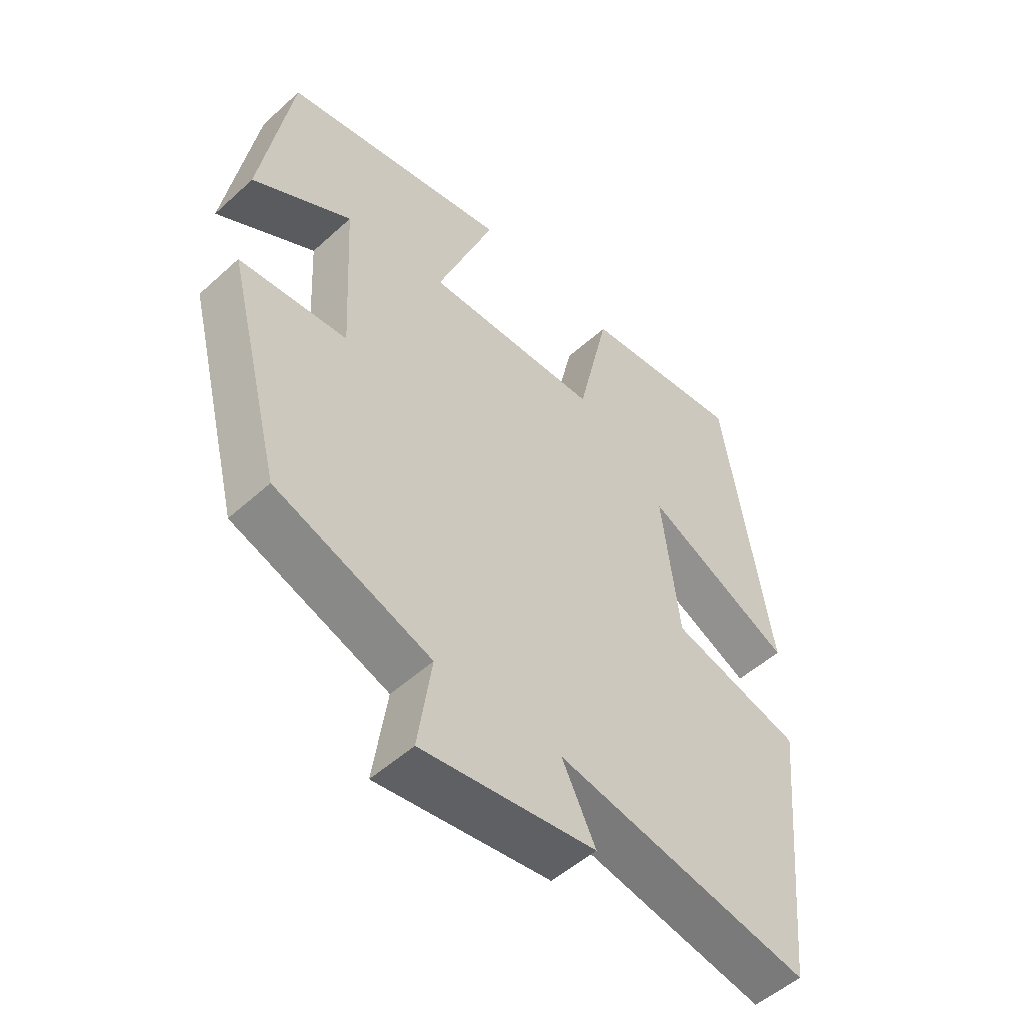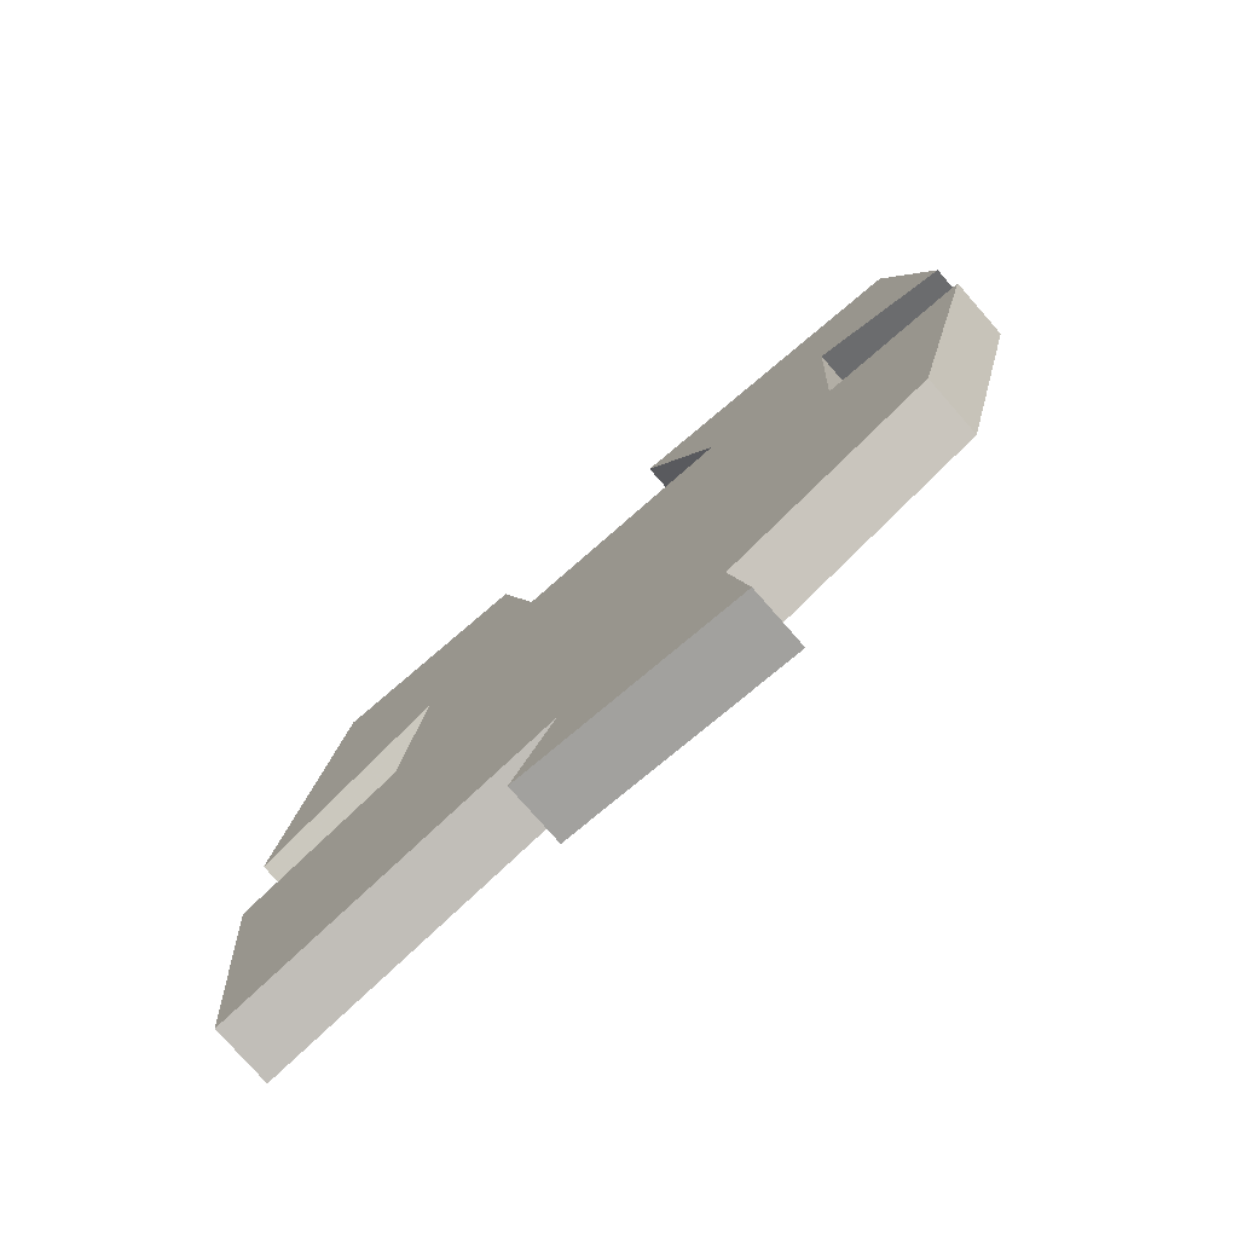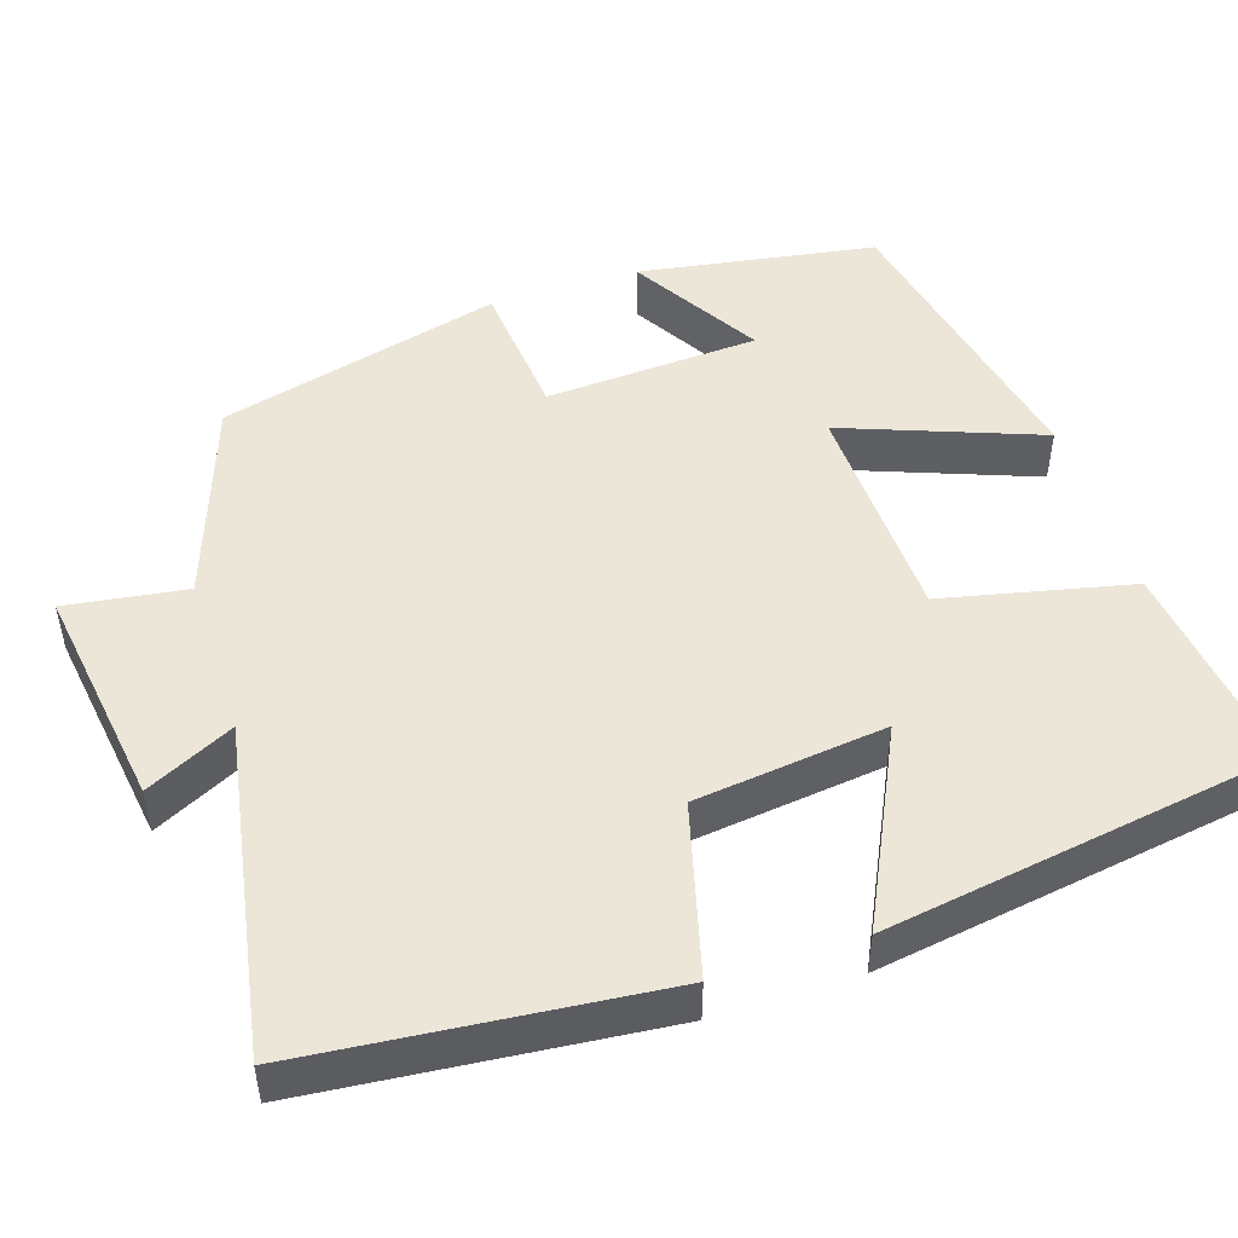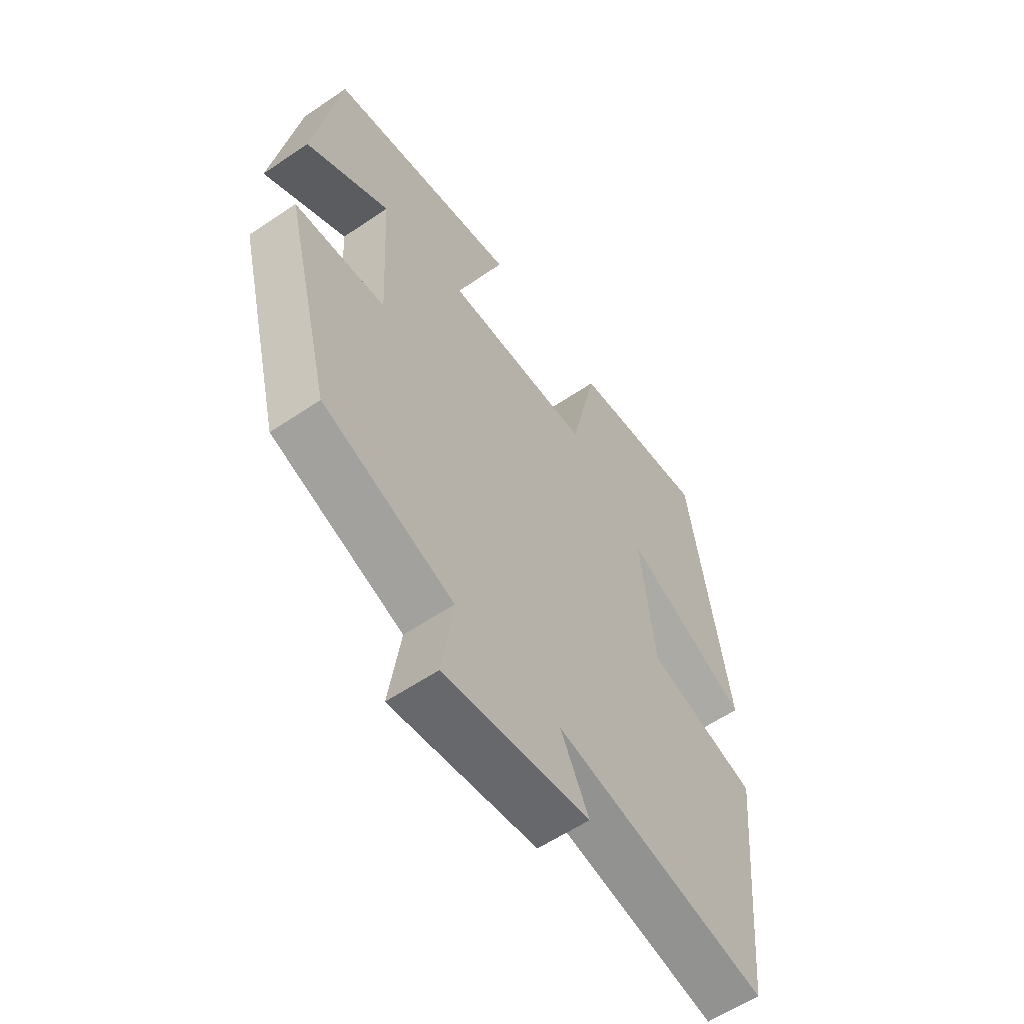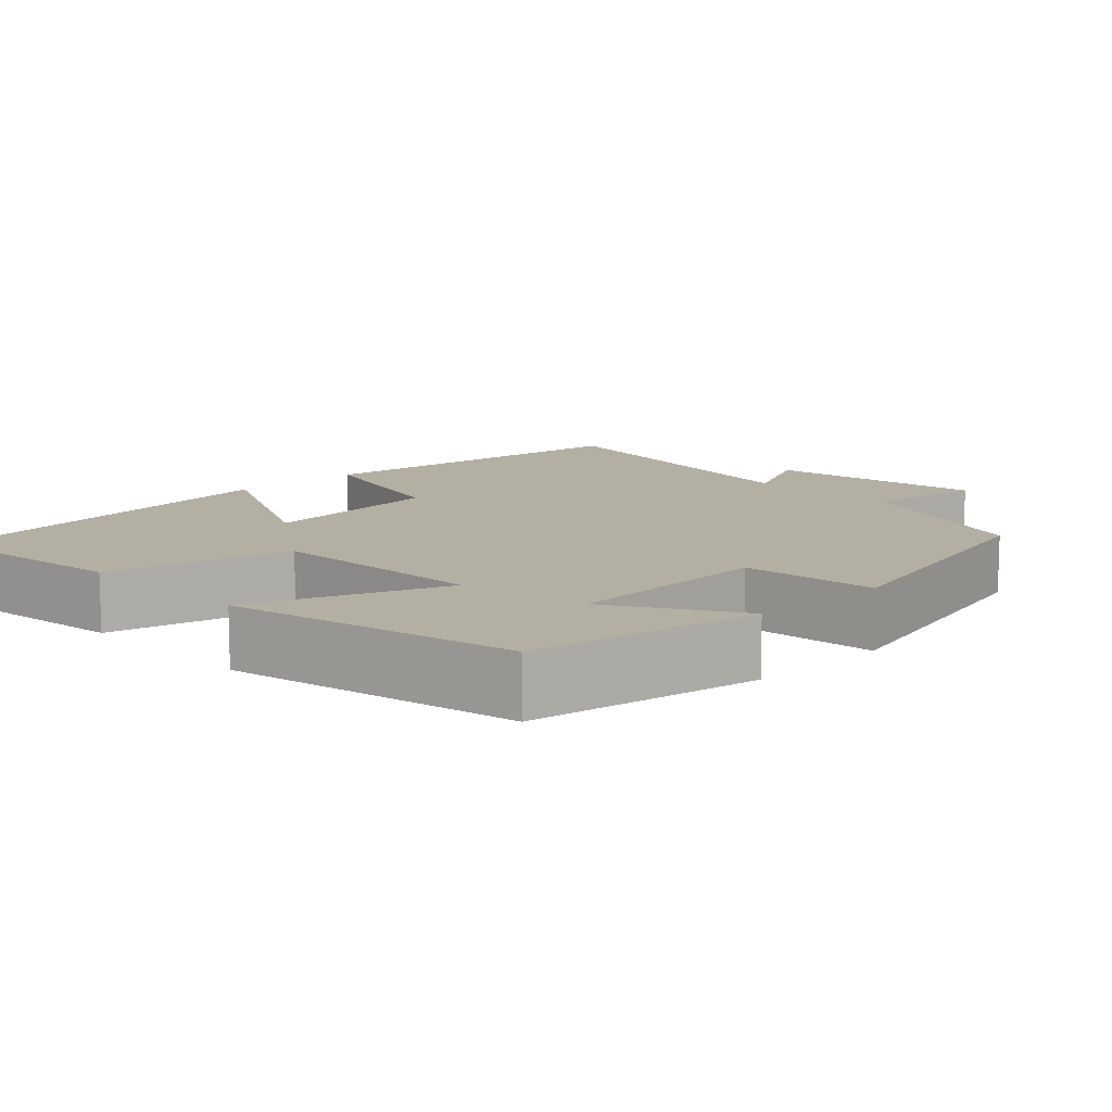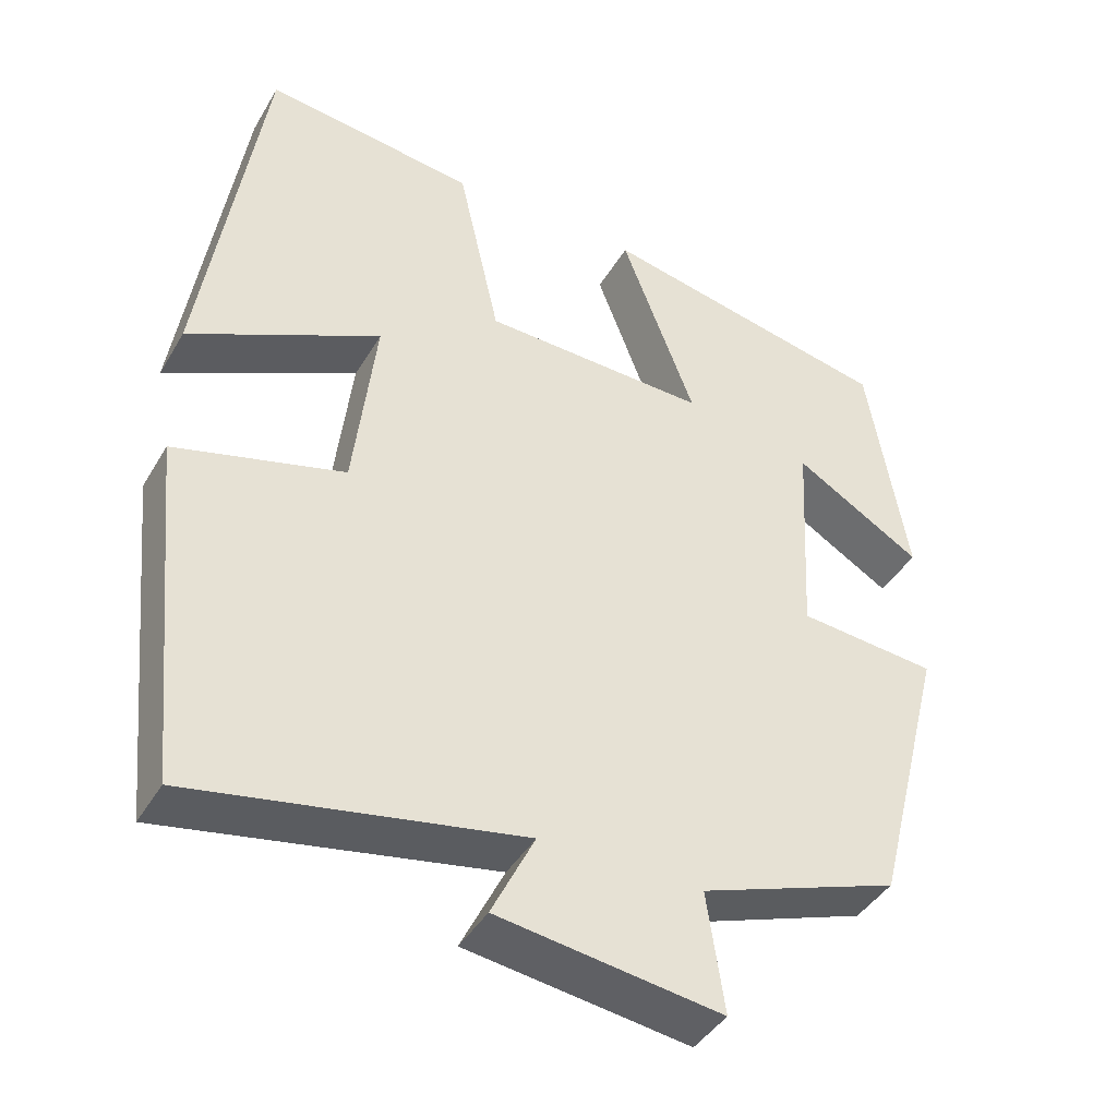
<metadata>
{"format":"obj","ext":"obj","renderer":"f3d","projection":"perspective","resolution":1024,"background":"white","views":[{"elev":-51.8,"azim":134.4,"up":"+Z"},{"elev":-78.7,"azim":41.3,"up":"+Z"},{"elev":49.3,"azim":-108.1,"up":"+Y"},{"elev":-58.7,"azim":125.0,"up":"+Z"},{"elev":11.1,"azim":46.0,"up":"+Y"},{"elev":-41.9,"azim":-28.2,"up":"+Z"}]}
</metadata>
<code>
v 0.41 0.07 -0.411
v 0.159 0.07 -0.5
v 0.181 0.07 -0.65
v -0.099 0.07 -0.61
v -0.045 0.07 -0.5
v -0.456 0.07 -0.575
v -0.5 0.07 -0.135
v -0.288 0.07 -0.078
v -0.26 0.07 0.16
v -0.5 0.07 0.043
v -0.425 0.07 0.533
v -0.16 0.07 0.5
v -0.107 0.07 0.265
v 0.175 0.07 0.255
v 0.082 0.07 0.5
v 0.451 0.07 0.423
v 0.5 0.07 0.128
v 0.34 0.07 0.224
v 0.326 0.07 -0.042
v 0.5 0.07 -0.058
v 0.41 0 -0.411
v 0.159 0 -0.5
v 0.181 0 -0.65
v -0.099 0 -0.61
v -0.045 0 -0.5
v -0.456 0 -0.575
v -0.5 0 -0.135
v -0.288 0 -0.078
v -0.26 0 0.16
v -0.5 0 0.043
v -0.425 0 0.533
v -0.16 0 0.5
v -0.107 0 0.265
v 0.175 0 0.255
v 0.082 0 0.5
v 0.451 0 0.423
v 0.5 0 0.128
v 0.34 0 0.224
v 0.326 0 -0.042
v 0.5 0 -0.058
f 19 20 1 2
f 18 19 2
f 15 16 17 18
f 14 15 18
f 13 14 18 2
f 11 12 13
f 10 11 13
f 9 10 13
f 13 2 3
f 9 13 3
f 8 9 3
f 5 6 7 8
f 5 8 3
f 3 4 5
f 22 21 40 39
f 22 39 38
f 38 37 36 35
f 38 35 34
f 22 38 34 33
f 33 32 31
f 33 31 30
f 33 30 29
f 23 22 33
f 23 33 29
f 23 29 28
f 28 27 26 25
f 23 28 25
f 25 24 23
f 1 21 22 2
f 2 22 23 3
f 3 23 24 4
f 4 24 25 5
f 5 25 26 6
f 6 26 27 7
f 7 27 28 8
f 8 28 29 9
f 9 29 30 10
f 10 30 31 11
f 11 31 32 12
f 12 32 33 13
f 13 33 34 14
f 14 34 35 15
f 15 35 36 16
f 16 36 37 17
f 17 37 38 18
f 18 38 39 19
f 19 39 40 20
f 20 40 21 1

</code>
